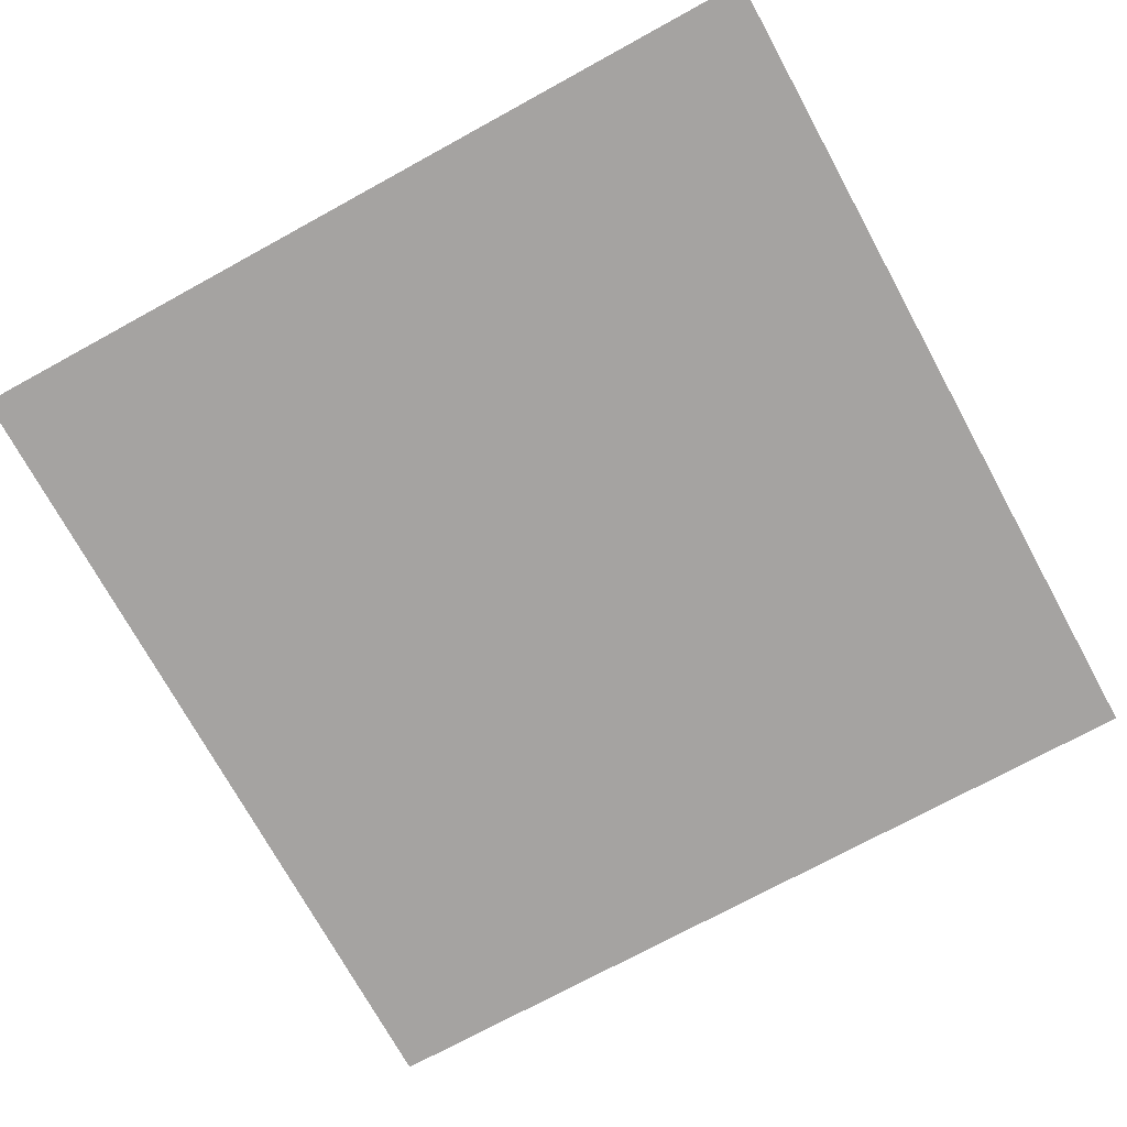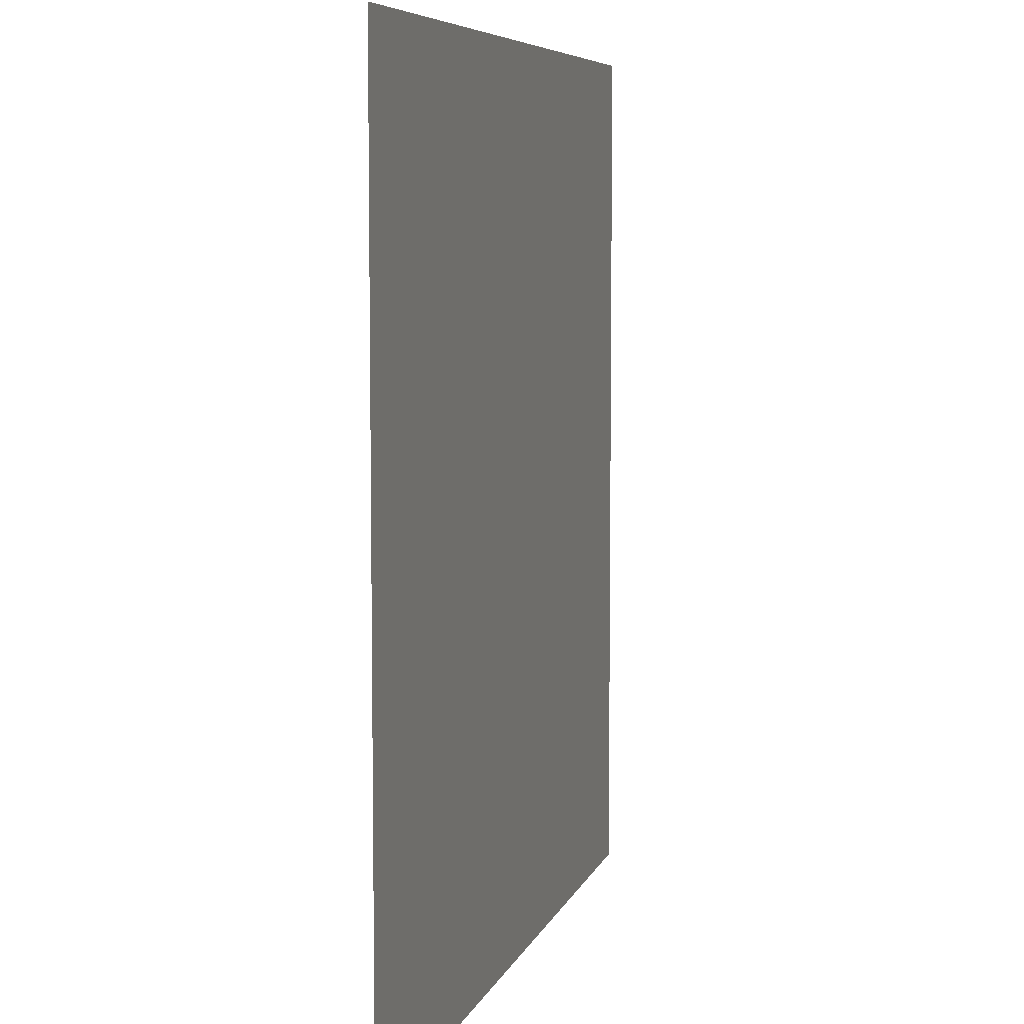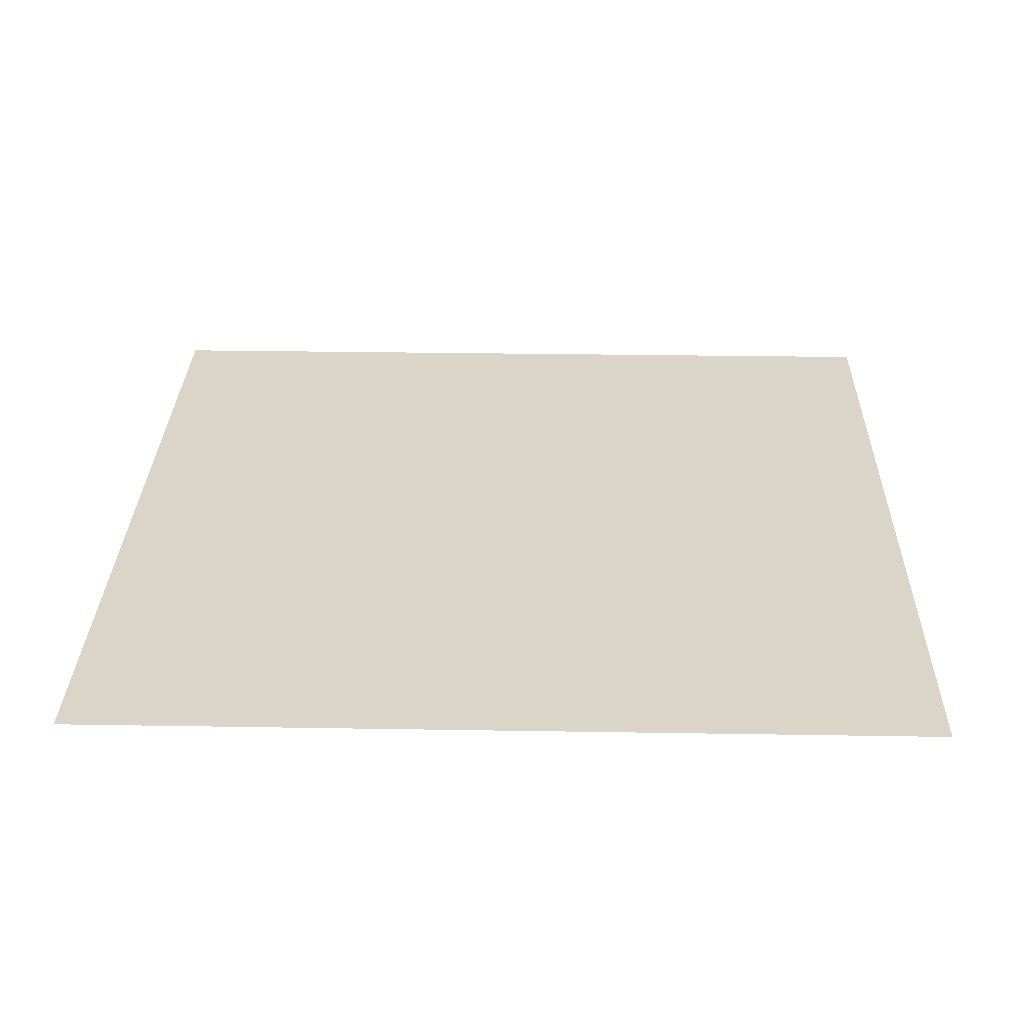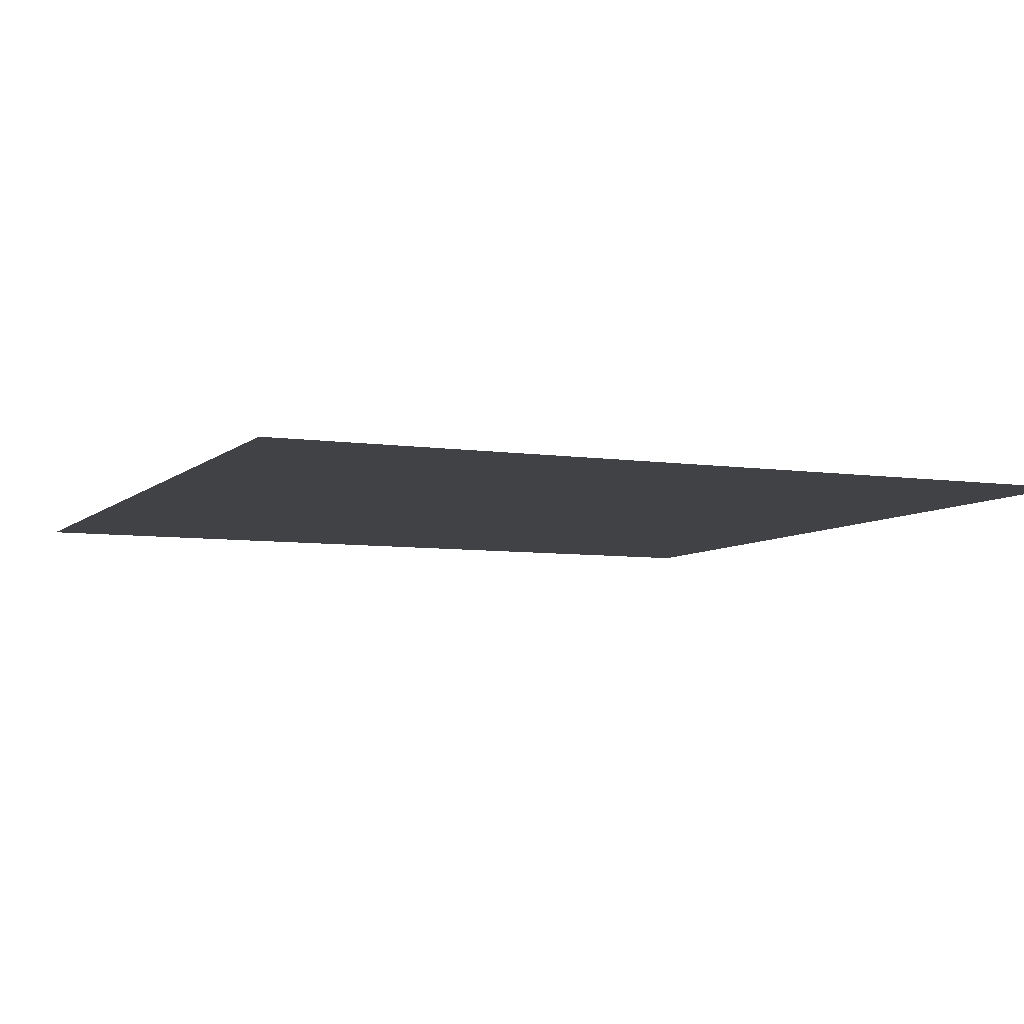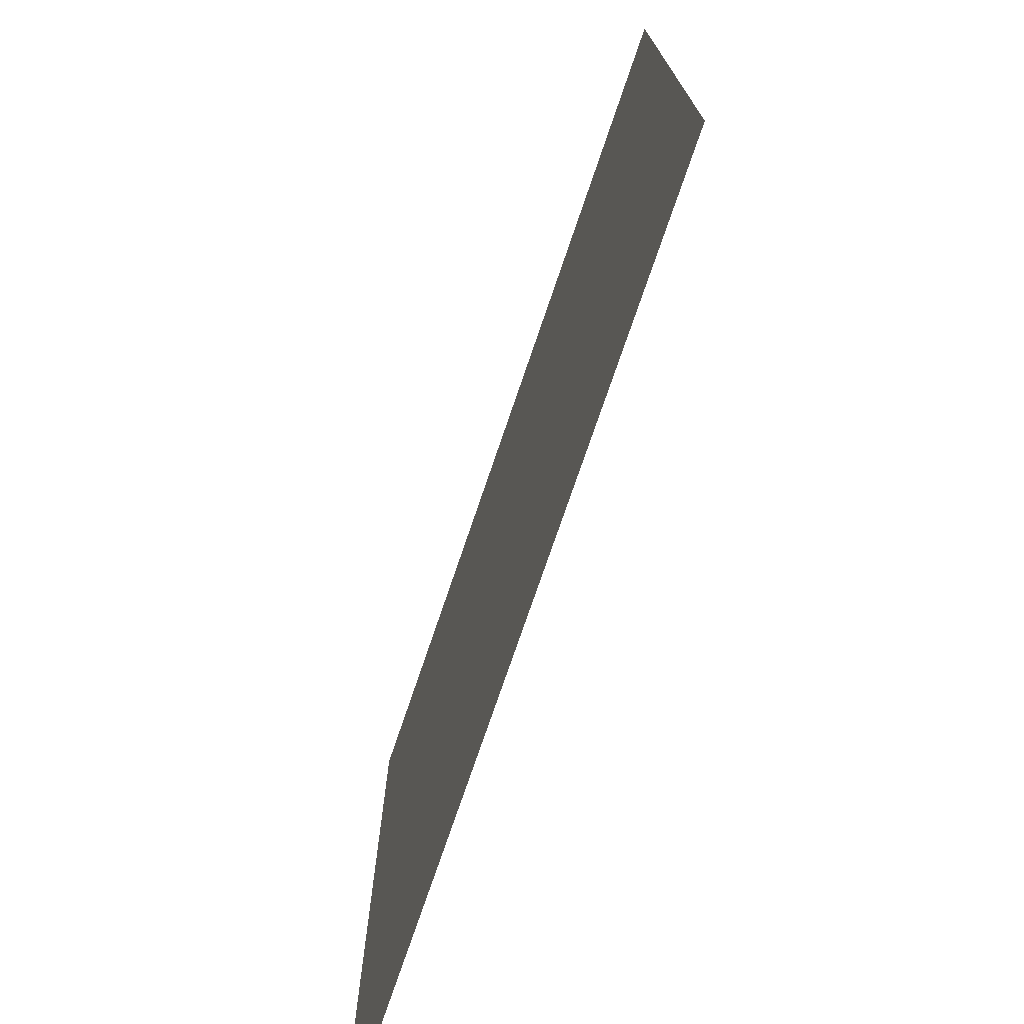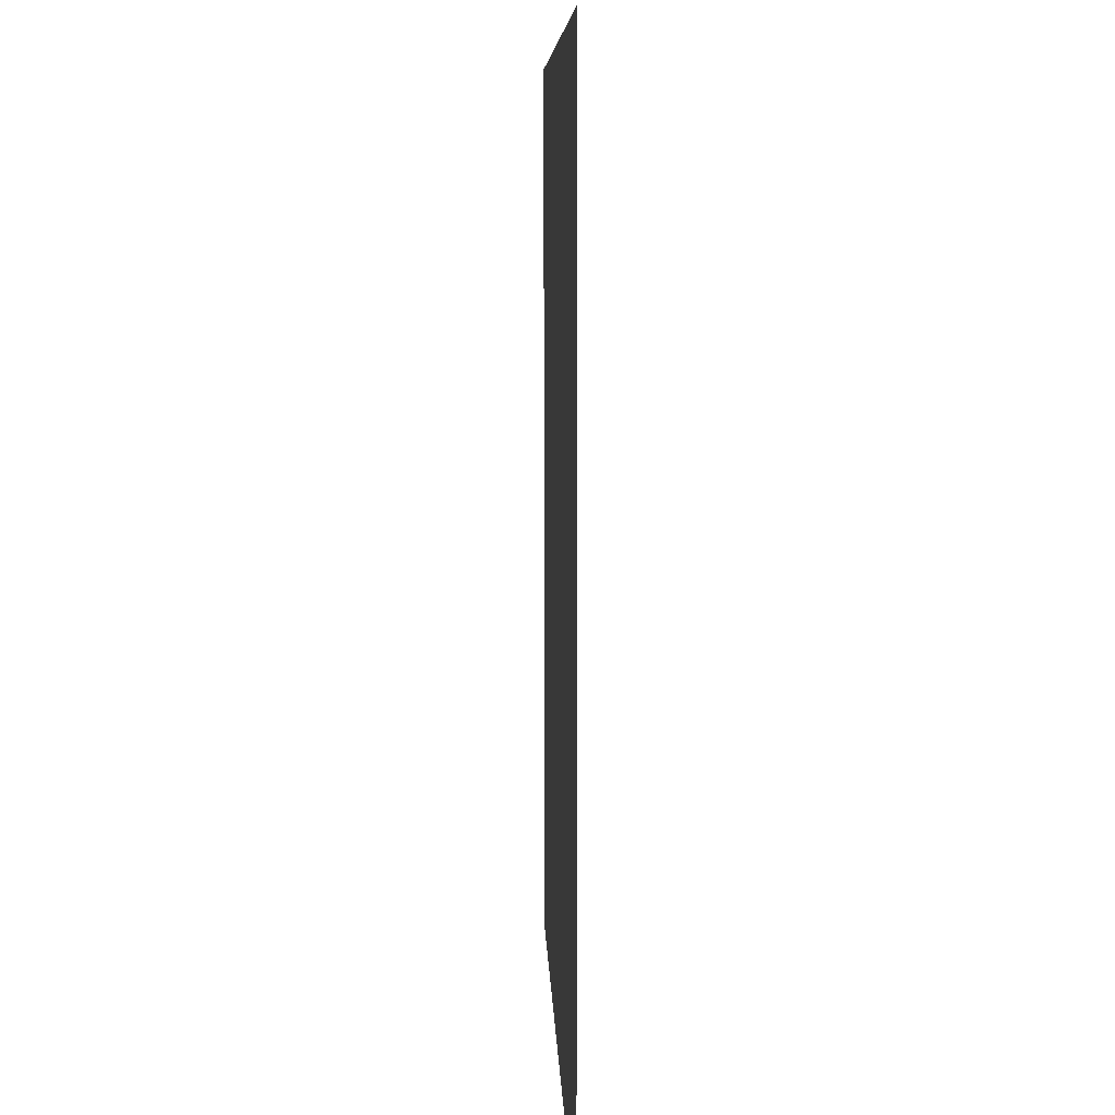
<metadata>
{"format":"obj","ext":"obj","renderer":"f3d","projection":"perspective","resolution":1024,"background":"white","views":[{"elev":-73.1,"azim":-151.3,"up":"+Z"},{"elev":6.7,"azim":-75.6,"up":"+Y"},{"elev":29.1,"azim":1.4,"up":"+Z"},{"elev":-6.6,"azim":66.1,"up":"+Z"},{"elev":-74.9,"azim":-108.8,"up":"+Y"},{"elev":7.1,"azim":88.2,"up":"+Y"}]}
</metadata>
<code>
v -14 -185 0
v -15 -185 0
v -15 -184 0
v -14 -184 0
g map3_mesh_0042
f 1 2 3 4

</code>
